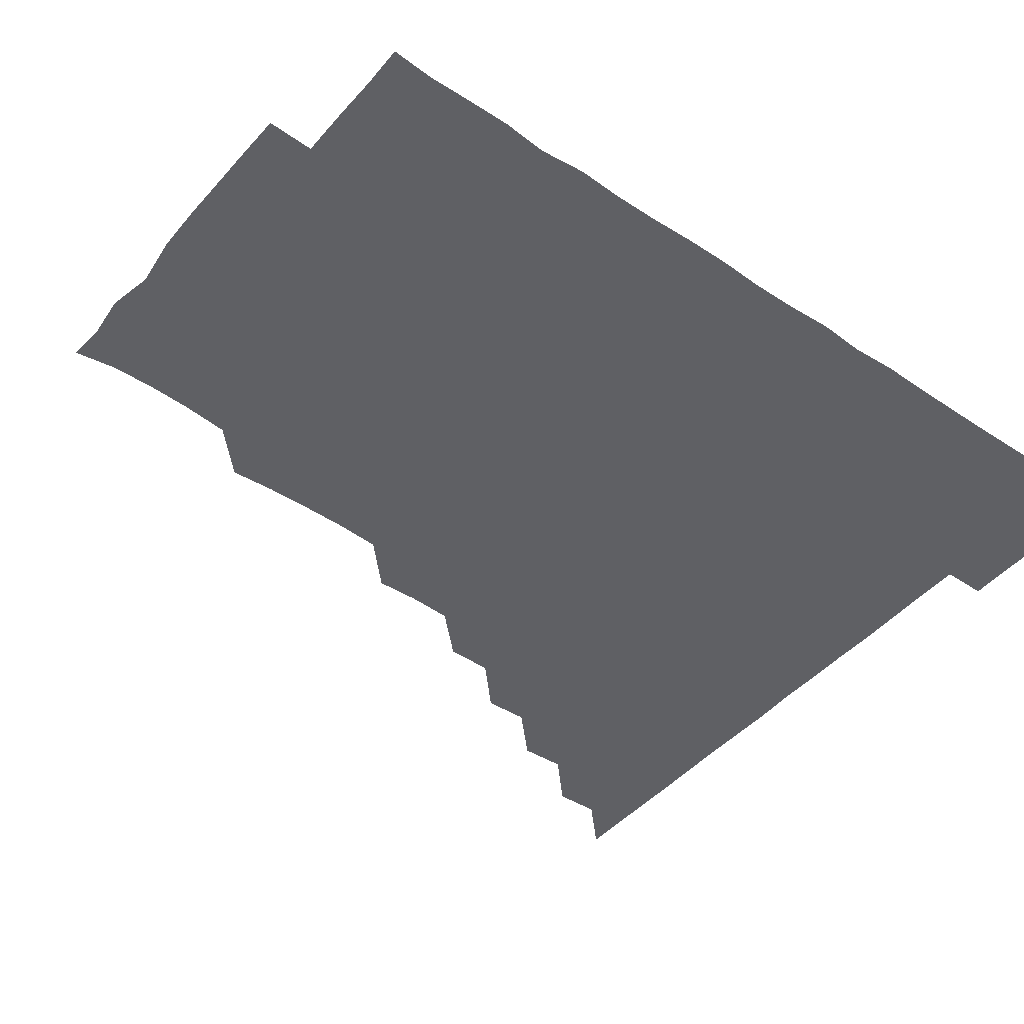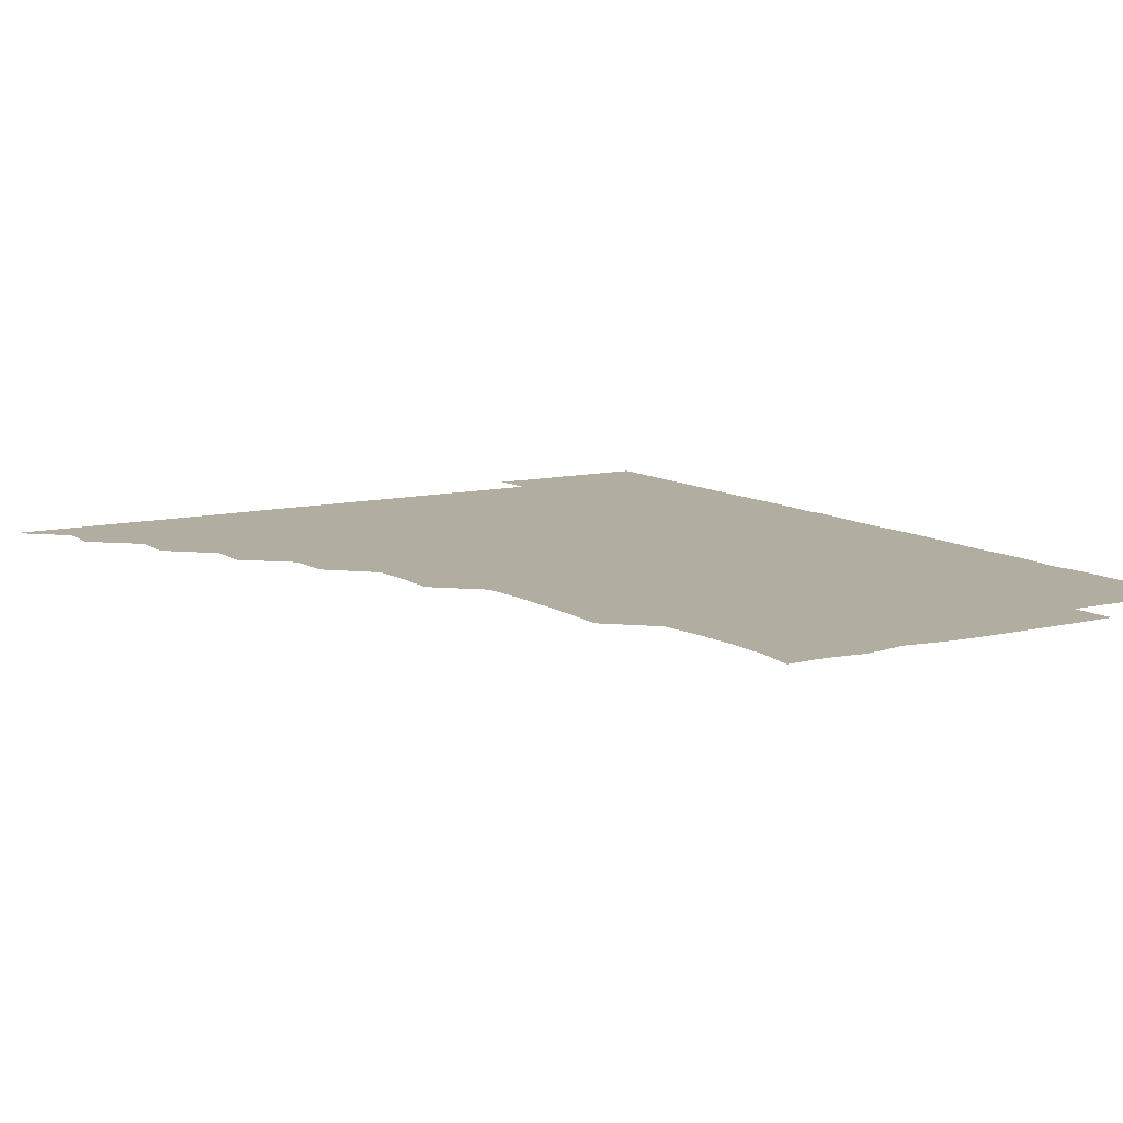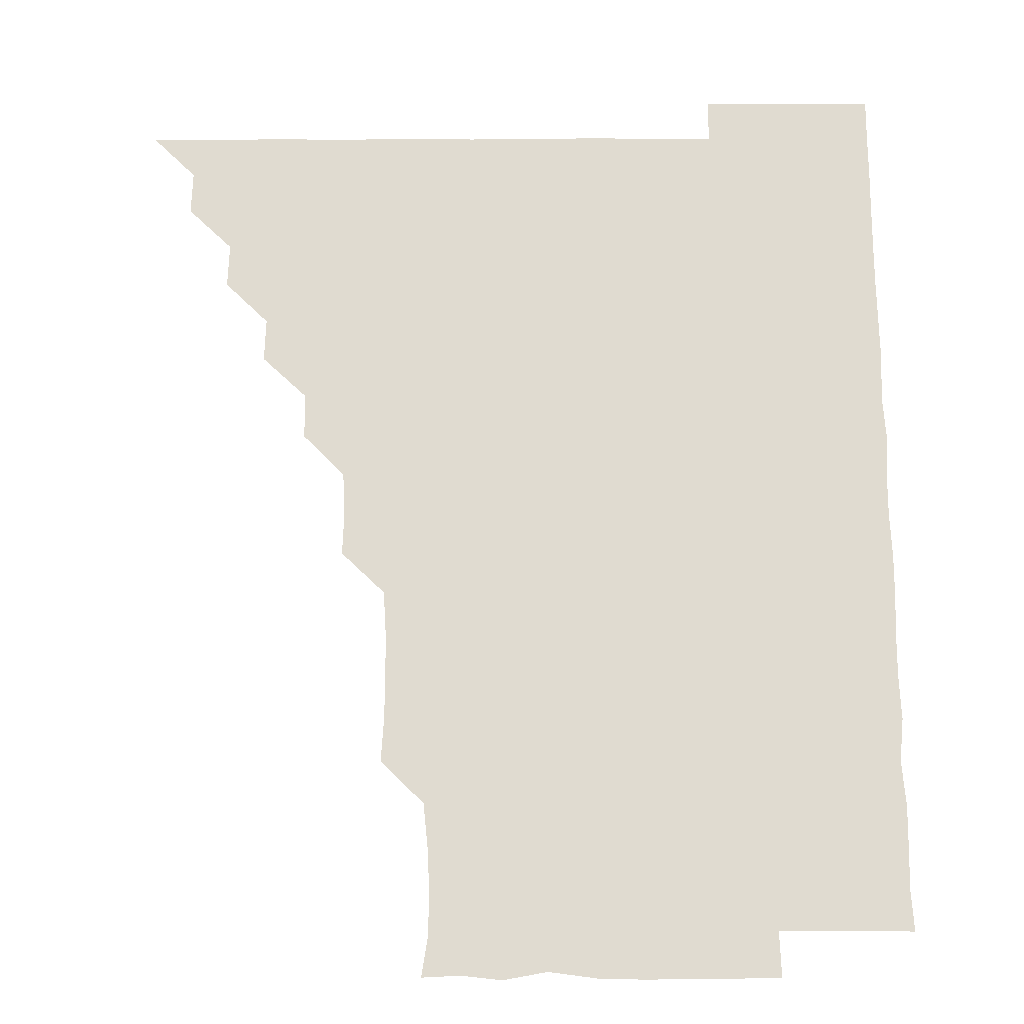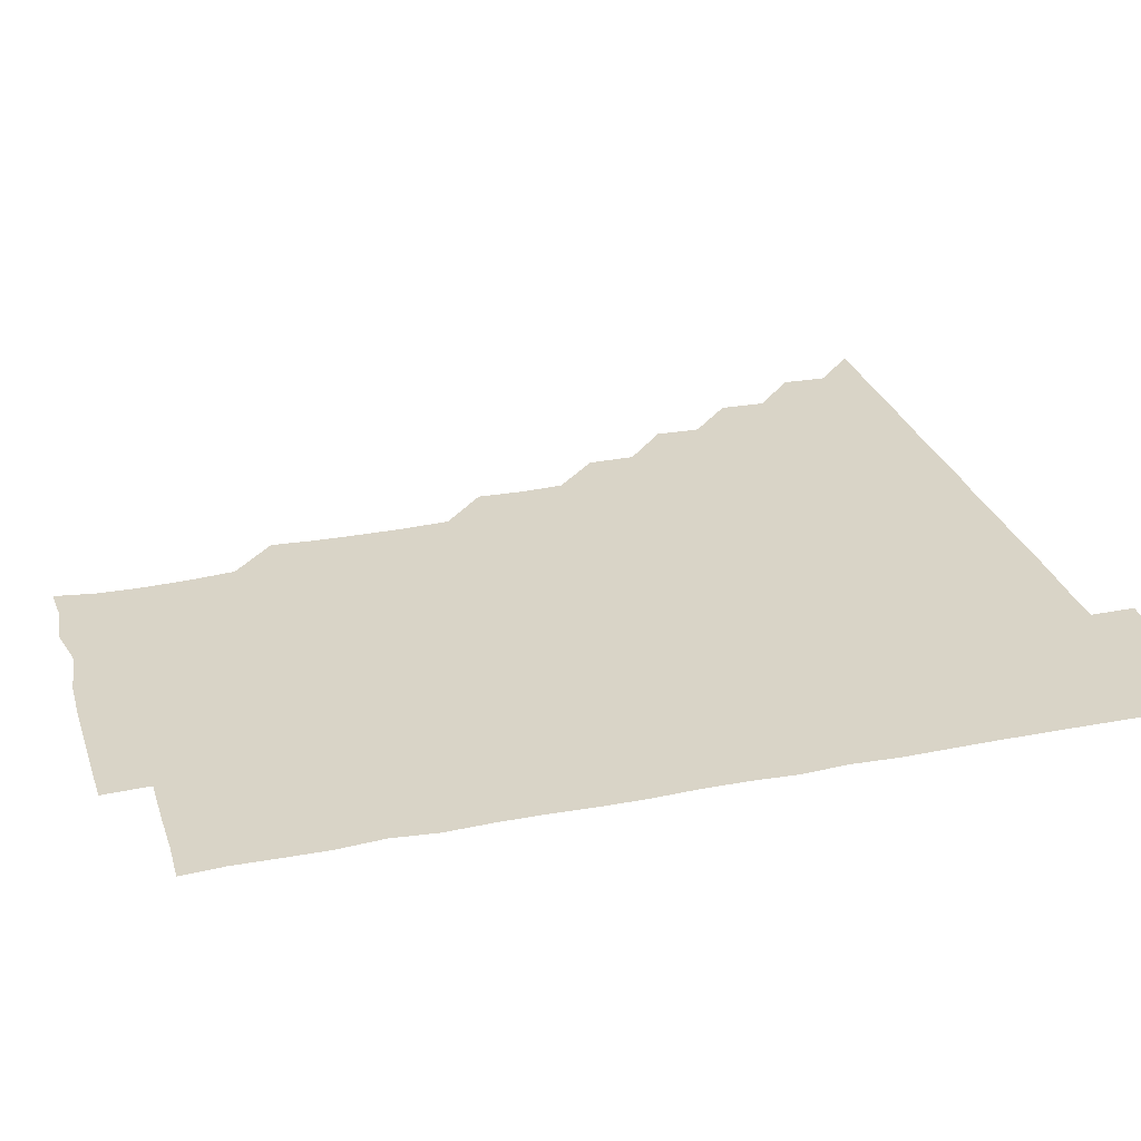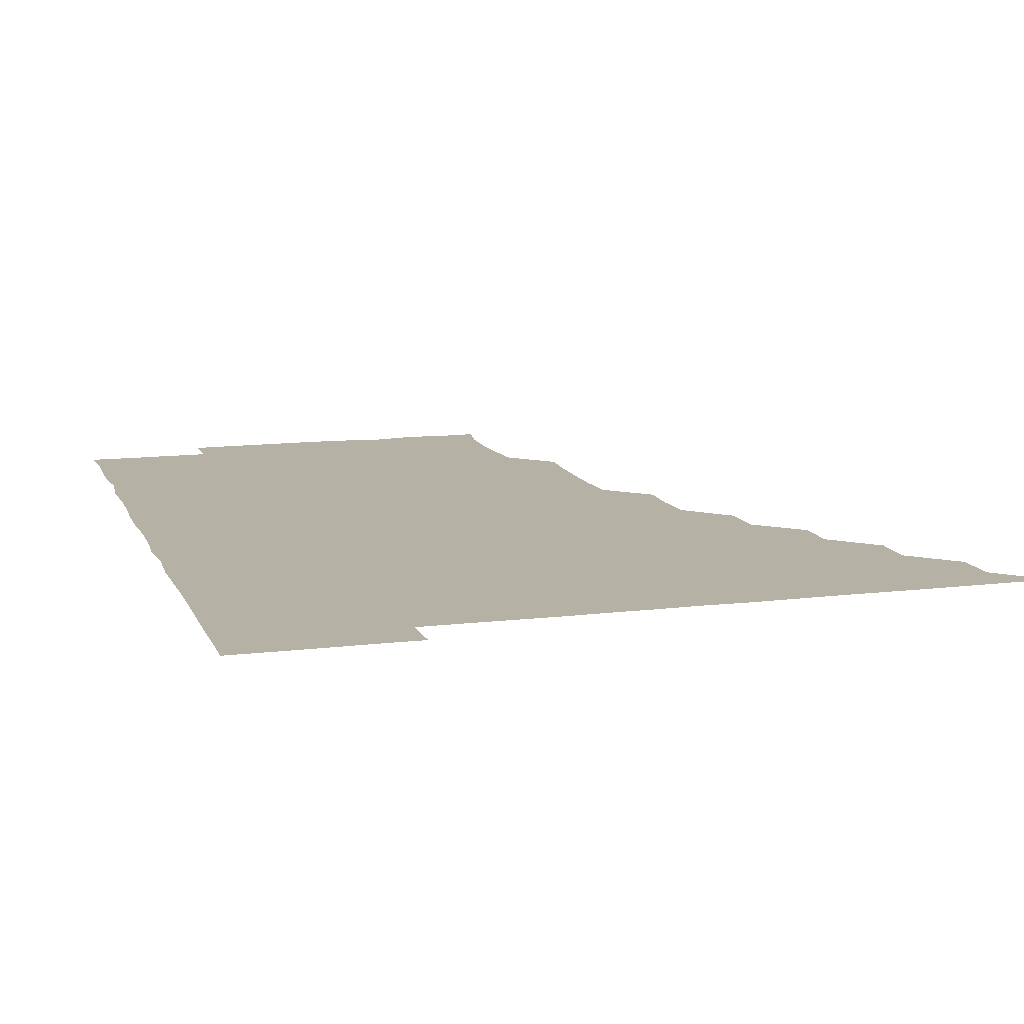
<metadata>
{"format":"obj","ext":"obj","renderer":"f3d","projection":"perspective","resolution":1024,"background":"white","views":[{"elev":-44.8,"azim":52.2,"up":"+Z"},{"elev":10.3,"azim":-31.8,"up":"+Z"},{"elev":-20.1,"azim":0.2,"up":"+Y"},{"elev":28.6,"azim":73.7,"up":"+Z"},{"elev":11.8,"azim":163.4,"up":"+Z"}]}
</metadata>
<code>
v 451 496 0
v 465.7 465.7 0
v 466.2 480.9 0
v 466.1 495.9 0
v 480.7 435.3 0
v 481.2 450.8 0
v 481.1 466.1 0
v 481.1 480.9 0
v 481 496.1 0
v 495.5 405.2 0
v 495.9 420.3 0
v 496.2 436.1 0
v 496.2 451.1 0
v 496.2 466 0
v 496 481 0
v 496 496.1 0
v 511.2 374.6 0
v 511.1 390.4 0
v 511.3 406.3 0
v 511.4 421.5 0
v 511.4 436.4 0
v 511.1 451.1 0
v 511 466 0
v 511.1 480.9 0
v 510.9 496.1 0
v 526 329.9 0
v 526.5 344.8 0
v 525.7 359.7 0
v 526.5 376.7 0
v 526.2 391.2 0
v 526 406.1 0
v 525.8 420.8 0
v 526 436 0
v 526 451 0
v 526.1 465.9 0
v 526 481 0
v 526 496 0
v 541.1 254.2 0
v 542.1 269.2 0
v 542.2 284.2 0
v 542.1 299.7 0
v 541.1 315.3 0
v 541.2 331.1 0
v 541.3 346.4 0
v 541.3 361.3 0
v 540.9 375.9 0
v 541.2 391.4 0
v 541.2 406.2 0
v 541.2 421.2 0
v 541 436 0
v 541.3 450.9 0
v 541 466 0
v 541 480.9 0
v 541.1 496.2 0
v 556.1 180.5 0
v 558.1 193.7 0
v 558.4 208.2 0
v 557.7 223.8 0
v 556.1 239.5 0
v 556.3 256.3 0
v 556.3 271.3 0
v 556.5 286.2 0
v 556.2 301 0
v 555.9 315.9 0
v 556.1 331.3 0
v 556.1 346 0
v 556.2 361.5 0
v 556 376 0
v 555.9 390.9 0
v 556.1 406.2 0
v 556.1 421.1 0
v 556.2 436.1 0
v 556 451 0
v 556 466 0
v 556 480.9 0
v 555.8 496.4 0
v 569.2 181.2 0
v 572.3 195.7 0
v 571.9 211.8 0
v 571.6 226.5 0
v 571.3 241.5 0
v 571 255.9 0
v 571.1 271.1 0
v 571.2 286.8 0
v 571.4 301.7 0
v 571.1 315.8 0
v 570.9 331 0
v 571.2 346.5 0
v 571 361.1 0
v 571.1 376.5 0
v 571.2 391.4 0
v 571.1 406.2 0
v 571.1 421.3 0
v 571.1 436 0
v 571.1 450.9 0
v 571 466 0
v 571 481.1 0
v 571 495.9 0
v 583.2 179.6 0
v 585.7 196.6 0
v 586.1 211.7 0
v 586.2 227.1 0
v 586.1 241.7 0
v 586 257 0
v 586.8 271.3 0
v 586.1 286 0
v 585.9 301.1 0
v 586.2 316.7 0
v 586.2 331.4 0
v 586.1 346.2 0
v 586.1 361.1 0
v 585.9 375.7 0
v 586 391 0
v 586 406.1 0
v 586 420.9 0
v 586.1 436.1 0
v 586 451 0
v 586 466 0
v 586.1 480.8 0
v 585.9 496.2 0
v 598.2 182.4 0
v 601.4 197.2 0
v 601.5 211.7 0
v 601.2 225.9 0
v 601 241.2 0
v 600.8 255.4 0
v 601 271.9 0
v 601.1 286.6 0
v 601.3 301.1 0
v 601 316 0
v 600.9 331.1 0
v 601 346.2 0
v 601 361.2 0
v 601.2 376.4 0
v 601 391 0
v 601.1 406.3 0
v 601 421 0
v 601 436 0
v 601.1 451 0
v 601.1 465.9 0
v 601 481.1 0
v 601 496.1 0
v 615.4 180.1 0
v 616.2 196.4 0
v 616.2 211.2 0
v 616.1 226.8 0
v 616.1 240.6 0
v 616 256 0
v 615.8 271.7 0
v 615.9 286 0
v 616 301.6 0
v 616.2 316.4 0
v 616 331.3 0
v 616.2 346 0
v 616 361.3 0
v 616 376.4 0
v 616 391 0
v 616 406 0
v 616.1 421.2 0
v 616.1 436 0
v 616.1 451 0
v 616.1 465.9 0
v 616.1 480.6 0
v 615.8 496.4 0
v 630.7 179.8 0
v 630.6 196.5 0
v 630.8 212.4 0
v 631.1 226.3 0
v 631.1 241.9 0
v 631.6 255.6 0
v 630.7 271.1 0
v 631 286 0
v 630.9 301.1 0
v 631 316.5 0
v 631 330.5 0
v 630.9 346.6 0
v 631 361.3 0
v 631 376 0
v 631 391.2 0
v 631 406.1 0
v 631 421.1 0
v 631 436.1 0
v 631.1 451 0
v 631.1 465.8 0
v 631 481.1 0
v 630.6 496.2 0
v 646 180 0
v 645.9 196.9 0
v 645.9 211 0
v 646 226.6 0
v 645.7 240.9 0
v 645.9 257.4 0
v 646.2 271.4 0
v 646 286.3 0
v 645.9 301.1 0
v 645.8 316.6 0
v 646 331.3 0
v 646 346.3 0
v 646 361.2 0
v 645.9 376.1 0
v 645.9 391.4 0
v 646 406.2 0
v 645.9 421.3 0
v 646 436.1 0
v 646.1 451 0
v 646 466 0
v 646.1 480.9 0
v 645.8 495.9 0
v 661.5 180.1 0
v 660.6 196.2 0
v 660.7 211.5 0
v 660.8 226.6 0
v 661.1 241.5 0
v 661 256 0
v 660.8 271.5 0
v 661 286.2 0
v 660.9 301.3 0
v 660.7 316.4 0
v 661.2 330.5 0
v 660.7 346.5 0
v 660.9 361.3 0
v 660.9 376.2 0
v 661.1 390.9 0
v 660.9 406.3 0
v 661 421.1 0
v 661 435.9 0
v 661 451.2 0
v 661 466 0
v 661.1 480.9 0
v 661 496 0
v 660.9 511.2 0
v 676.2 180.4 0
v 675.6 195.9 0
v 676 211.1 0
v 675.8 226.2 0
v 675.8 241.3 0
v 675.7 256.8 0
v 675.8 271.5 0
v 675.8 286.6 0
v 675.9 301.4 0
v 675.9 316.1 0
v 675.9 331.4 0
v 675.8 346.4 0
v 675.9 361.1 0
v 676.1 375.9 0
v 675.9 391.3 0
v 676 406 0
v 675.8 421.3 0
v 676 436.1 0
v 675.9 451.2 0
v 676 466 0
v 676 481 0
v 676.2 495.8 0
v 675.9 511 0
v 692.3 195.8 0
v 690.9 211.4 0
v 690.6 226.8 0
v 690.7 241.6 0
v 690.8 256.3 0
v 690.7 271.5 0
v 690.6 286.5 0
v 690.7 301.4 0
v 690.8 316.3 0
v 690.8 331.4 0
v 690.9 346.1 0
v 690.8 361.2 0
v 690.7 376.4 0
v 690.5 391.6 0
v 690.8 406.2 0
v 690.9 421.1 0
v 691 436 0
v 690.7 451.3 0
v 691 466 0
v 691 481 0
v 691.1 495.8 0
v 690.9 511.2 0
v 707.4 196 0
v 705.7 211.5 0
v 705.6 226.6 0
v 705.4 241.6 0
v 705.6 256.1 0
v 705.2 271.9 0
v 705.6 286.2 0
v 705.1 301.7 0
v 705.7 316.4 0
v 705.6 331.4 0
v 705 346.7 0
v 705.6 361.2 0
v 705.5 376.5 0
v 705.9 390.9 0
v 705.4 406.6 0
v 705.5 421.3 0
v 705.6 436.3 0
v 705.9 451 0
v 705.7 466.3 0
v 706 481 0
v 705.9 495.8 0
v 705.9 511.1 0
v 721.3 195.7 0
v 720.4 209.7 0
v 720.8 224.2 0
v 721 238.8 0
v 719.8 254.1 0
v 721.3 269.1 0
v 720.7 284 0
v 720.7 299.2 0
v 721.3 314.4 0
v 721.4 329.2 0
v 720.7 344.4 0
v 720.8 359.7 0
v 721.6 374.8 0
v 720.7 389.8 0
v 721.4 404.9 0
v 721.1 419.9 0
v 720.9 435.1 0
v 720.8 450.5 0
v 720.9 465.8 0
v 721 480.9 0
v 720.9 496 0
v 721 511 0
f 3 4 1
f 6 7 2
f 2 7 3
f 7 8 3
f 3 8 4
f 8 9 4
f 11 12 5
f 5 12 6
f 12 13 6
f 6 13 7
f 13 14 7
f 7 14 8
f 14 15 8
f 8 15 9
f 15 16 9
f 18 19 10
f 10 19 11
f 19 20 11
f 11 20 12
f 20 21 12
f 12 21 13
f 21 22 13
f 13 22 14
f 22 23 14
f 14 23 15
f 23 24 15
f 15 24 16
f 24 25 16
f 28 29 17
f 17 29 18
f 29 30 18
f 18 30 19
f 30 31 19
f 19 31 20
f 31 32 20
f 20 32 21
f 32 33 21
f 21 33 22
f 33 34 22
f 22 34 23
f 34 35 23
f 23 35 24
f 35 36 24
f 24 36 25
f 36 37 25
f 42 43 26
f 26 43 27
f 43 44 27
f 27 44 28
f 44 45 28
f 28 45 29
f 45 46 29
f 29 46 30
f 46 47 30
f 30 47 31
f 47 48 31
f 31 48 32
f 48 49 32
f 32 49 33
f 49 50 33
f 33 50 34
f 50 51 34
f 34 51 35
f 51 52 35
f 35 52 36
f 52 53 36
f 36 53 37
f 53 54 37
f 59 60 38
f 38 60 39
f 60 61 39
f 39 61 40
f 61 62 40
f 40 62 41
f 62 63 41
f 41 63 42
f 63 64 42
f 42 64 43
f 64 65 43
f 43 65 44
f 65 66 44
f 44 66 45
f 66 67 45
f 45 67 46
f 67 68 46
f 46 68 47
f 68 69 47
f 47 69 48
f 69 70 48
f 48 70 49
f 70 71 49
f 49 71 50
f 71 72 50
f 50 72 51
f 72 73 51
f 51 73 52
f 73 74 52
f 52 74 53
f 74 75 53
f 53 75 54
f 75 76 54
f 55 77 56
f 77 78 56
f 56 78 57
f 78 79 57
f 57 79 58
f 79 80 58
f 58 80 59
f 80 81 59
f 59 81 60
f 81 82 60
f 60 82 61
f 82 83 61
f 61 83 62
f 83 84 62
f 62 84 63
f 84 85 63
f 63 85 64
f 85 86 64
f 64 86 65
f 86 87 65
f 65 87 66
f 87 88 66
f 66 88 67
f 88 89 67
f 67 89 68
f 89 90 68
f 68 90 69
f 90 91 69
f 69 91 70
f 91 92 70
f 70 92 71
f 92 93 71
f 71 93 72
f 93 94 72
f 72 94 73
f 94 95 73
f 73 95 74
f 95 96 74
f 74 96 75
f 96 97 75
f 75 97 76
f 97 98 76
f 77 99 78
f 99 100 78
f 78 100 79
f 100 101 79
f 79 101 80
f 101 102 80
f 80 102 81
f 102 103 81
f 81 103 82
f 103 104 82
f 82 104 83
f 104 105 83
f 83 105 84
f 105 106 84
f 84 106 85
f 106 107 85
f 85 107 86
f 107 108 86
f 86 108 87
f 108 109 87
f 87 109 88
f 109 110 88
f 88 110 89
f 110 111 89
f 89 111 90
f 111 112 90
f 90 112 91
f 112 113 91
f 91 113 92
f 113 114 92
f 92 114 93
f 114 115 93
f 93 115 94
f 115 116 94
f 94 116 95
f 116 117 95
f 95 117 96
f 117 118 96
f 96 118 97
f 118 119 97
f 97 119 98
f 119 120 98
f 99 121 100
f 121 122 100
f 100 122 101
f 122 123 101
f 101 123 102
f 123 124 102
f 102 124 103
f 124 125 103
f 103 125 104
f 125 126 104
f 104 126 105
f 126 127 105
f 105 127 106
f 127 128 106
f 106 128 107
f 128 129 107
f 107 129 108
f 129 130 108
f 108 130 109
f 130 131 109
f 109 131 110
f 131 132 110
f 110 132 111
f 132 133 111
f 111 133 112
f 133 134 112
f 112 134 113
f 134 135 113
f 113 135 114
f 135 136 114
f 114 136 115
f 136 137 115
f 115 137 116
f 137 138 116
f 116 138 117
f 138 139 117
f 117 139 118
f 139 140 118
f 118 140 119
f 140 141 119
f 119 141 120
f 141 142 120
f 121 143 122
f 143 144 122
f 122 144 123
f 144 145 123
f 123 145 124
f 145 146 124
f 124 146 125
f 146 147 125
f 125 147 126
f 147 148 126
f 126 148 127
f 148 149 127
f 127 149 128
f 149 150 128
f 128 150 129
f 150 151 129
f 129 151 130
f 151 152 130
f 130 152 131
f 152 153 131
f 131 153 132
f 153 154 132
f 132 154 133
f 154 155 133
f 133 155 134
f 155 156 134
f 134 156 135
f 156 157 135
f 135 157 136
f 157 158 136
f 136 158 137
f 158 159 137
f 137 159 138
f 159 160 138
f 138 160 139
f 160 161 139
f 139 161 140
f 161 162 140
f 140 162 141
f 162 163 141
f 141 163 142
f 163 164 142
f 143 165 144
f 165 166 144
f 144 166 145
f 166 167 145
f 145 167 146
f 167 168 146
f 146 168 147
f 168 169 147
f 147 169 148
f 169 170 148
f 148 170 149
f 170 171 149
f 149 171 150
f 171 172 150
f 150 172 151
f 172 173 151
f 151 173 152
f 173 174 152
f 152 174 153
f 174 175 153
f 153 175 154
f 175 176 154
f 154 176 155
f 176 177 155
f 155 177 156
f 177 178 156
f 156 178 157
f 178 179 157
f 157 179 158
f 179 180 158
f 158 180 159
f 180 181 159
f 159 181 160
f 181 182 160
f 160 182 161
f 182 183 161
f 161 183 162
f 183 184 162
f 162 184 163
f 184 185 163
f 163 185 164
f 185 186 164
f 165 187 166
f 187 188 166
f 166 188 167
f 188 189 167
f 167 189 168
f 189 190 168
f 168 190 169
f 190 191 169
f 169 191 170
f 191 192 170
f 170 192 171
f 192 193 171
f 171 193 172
f 193 194 172
f 172 194 173
f 194 195 173
f 173 195 174
f 195 196 174
f 174 196 175
f 196 197 175
f 175 197 176
f 197 198 176
f 176 198 177
f 198 199 177
f 177 199 178
f 199 200 178
f 178 200 179
f 200 201 179
f 179 201 180
f 201 202 180
f 180 202 181
f 202 203 181
f 181 203 182
f 203 204 182
f 182 204 183
f 204 205 183
f 183 205 184
f 205 206 184
f 184 206 185
f 206 207 185
f 185 207 186
f 207 208 186
f 187 209 188
f 209 210 188
f 188 210 189
f 210 211 189
f 189 211 190
f 211 212 190
f 190 212 191
f 212 213 191
f 191 213 192
f 213 214 192
f 192 214 193
f 214 215 193
f 193 215 194
f 215 216 194
f 194 216 195
f 216 217 195
f 195 217 196
f 217 218 196
f 196 218 197
f 218 219 197
f 197 219 198
f 219 220 198
f 198 220 199
f 220 221 199
f 199 221 200
f 221 222 200
f 200 222 201
f 222 223 201
f 201 223 202
f 223 224 202
f 202 224 203
f 224 225 203
f 203 225 204
f 225 226 204
f 204 226 205
f 226 227 205
f 205 227 206
f 227 228 206
f 206 228 207
f 228 229 207
f 207 229 208
f 229 230 208
f 209 232 210
f 232 233 210
f 210 233 211
f 233 234 211
f 211 234 212
f 234 235 212
f 212 235 213
f 235 236 213
f 213 236 214
f 236 237 214
f 214 237 215
f 237 238 215
f 215 238 216
f 238 239 216
f 216 239 217
f 239 240 217
f 217 240 218
f 240 241 218
f 218 241 219
f 241 242 219
f 219 242 220
f 242 243 220
f 220 243 221
f 243 244 221
f 221 244 222
f 244 245 222
f 222 245 223
f 245 246 223
f 223 246 224
f 246 247 224
f 224 247 225
f 247 248 225
f 225 248 226
f 248 249 226
f 226 249 227
f 249 250 227
f 227 250 228
f 250 251 228
f 228 251 229
f 251 252 229
f 229 252 230
f 252 253 230
f 230 253 231
f 253 254 231
f 233 255 234
f 255 256 234
f 234 256 235
f 256 257 235
f 235 257 236
f 257 258 236
f 236 258 237
f 258 259 237
f 237 259 238
f 259 260 238
f 238 260 239
f 260 261 239
f 239 261 240
f 261 262 240
f 240 262 241
f 262 263 241
f 241 263 242
f 263 264 242
f 242 264 243
f 264 265 243
f 243 265 244
f 265 266 244
f 244 266 245
f 266 267 245
f 245 267 246
f 267 268 246
f 246 268 247
f 268 269 247
f 247 269 248
f 269 270 248
f 248 270 249
f 270 271 249
f 249 271 250
f 271 272 250
f 250 272 251
f 272 273 251
f 251 273 252
f 273 274 252
f 252 274 253
f 274 275 253
f 253 275 254
f 275 276 254
f 255 277 256
f 277 278 256
f 256 278 257
f 278 279 257
f 257 279 258
f 279 280 258
f 258 280 259
f 280 281 259
f 259 281 260
f 281 282 260
f 260 282 261
f 282 283 261
f 261 283 262
f 283 284 262
f 262 284 263
f 284 285 263
f 263 285 264
f 285 286 264
f 264 286 265
f 286 287 265
f 265 287 266
f 287 288 266
f 266 288 267
f 288 289 267
f 267 289 268
f 289 290 268
f 268 290 269
f 290 291 269
f 269 291 270
f 291 292 270
f 270 292 271
f 292 293 271
f 271 293 272
f 293 294 272
f 272 294 273
f 294 295 273
f 273 295 274
f 295 296 274
f 274 296 275
f 296 297 275
f 275 297 276
f 297 298 276
f 277 299 278
f 299 300 278
f 278 300 279
f 300 301 279
f 279 301 280
f 301 302 280
f 280 302 281
f 302 303 281
f 281 303 282
f 303 304 282
f 282 304 283
f 304 305 283
f 283 305 284
f 305 306 284
f 284 306 285
f 306 307 285
f 285 307 286
f 307 308 286
f 286 308 287
f 308 309 287
f 287 309 288
f 309 310 288
f 288 310 289
f 310 311 289
f 289 311 290
f 311 312 290
f 290 312 291
f 312 313 291
f 291 313 292
f 313 314 292
f 292 314 293
f 314 315 293
f 293 315 294
f 315 316 294
f 294 316 295
f 316 317 295
f 295 317 296
f 317 318 296
f 296 318 297
f 318 319 297
f 297 319 298
f 319 320 298

</code>
